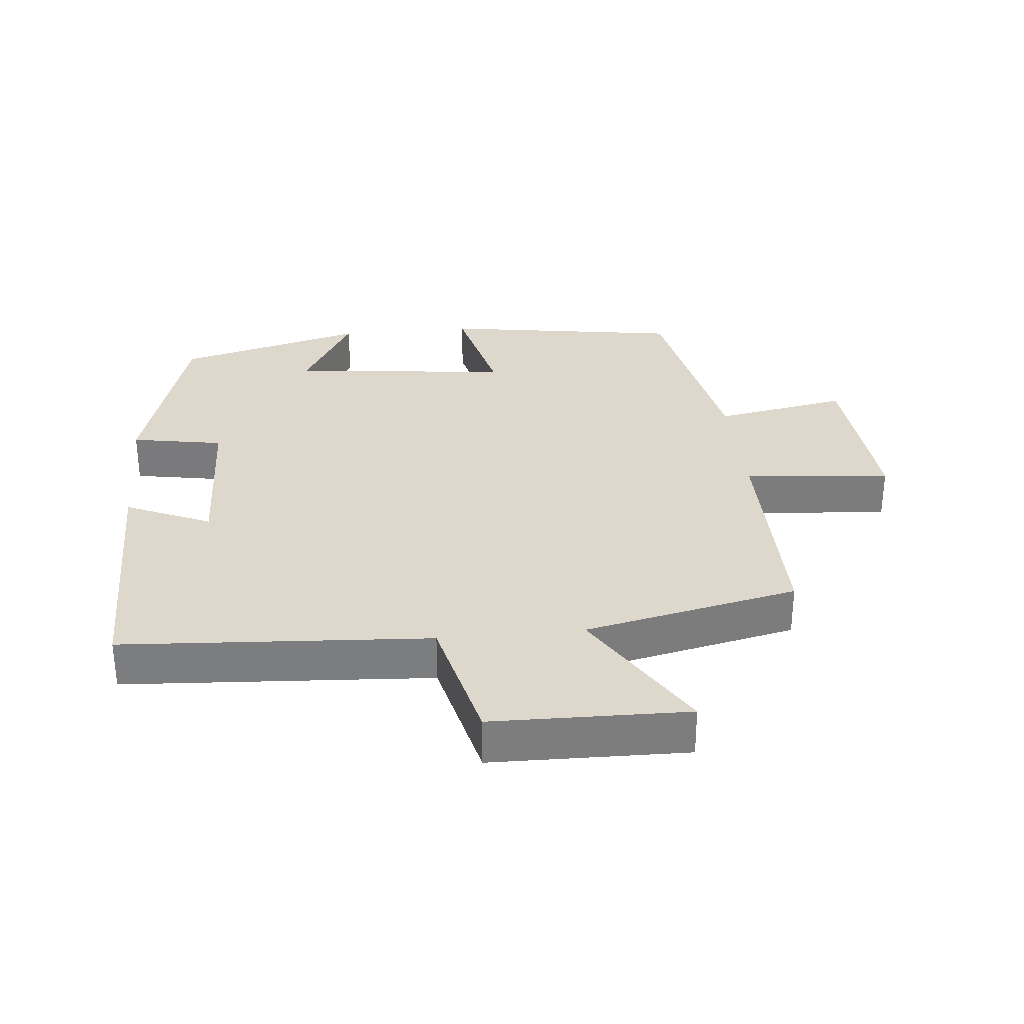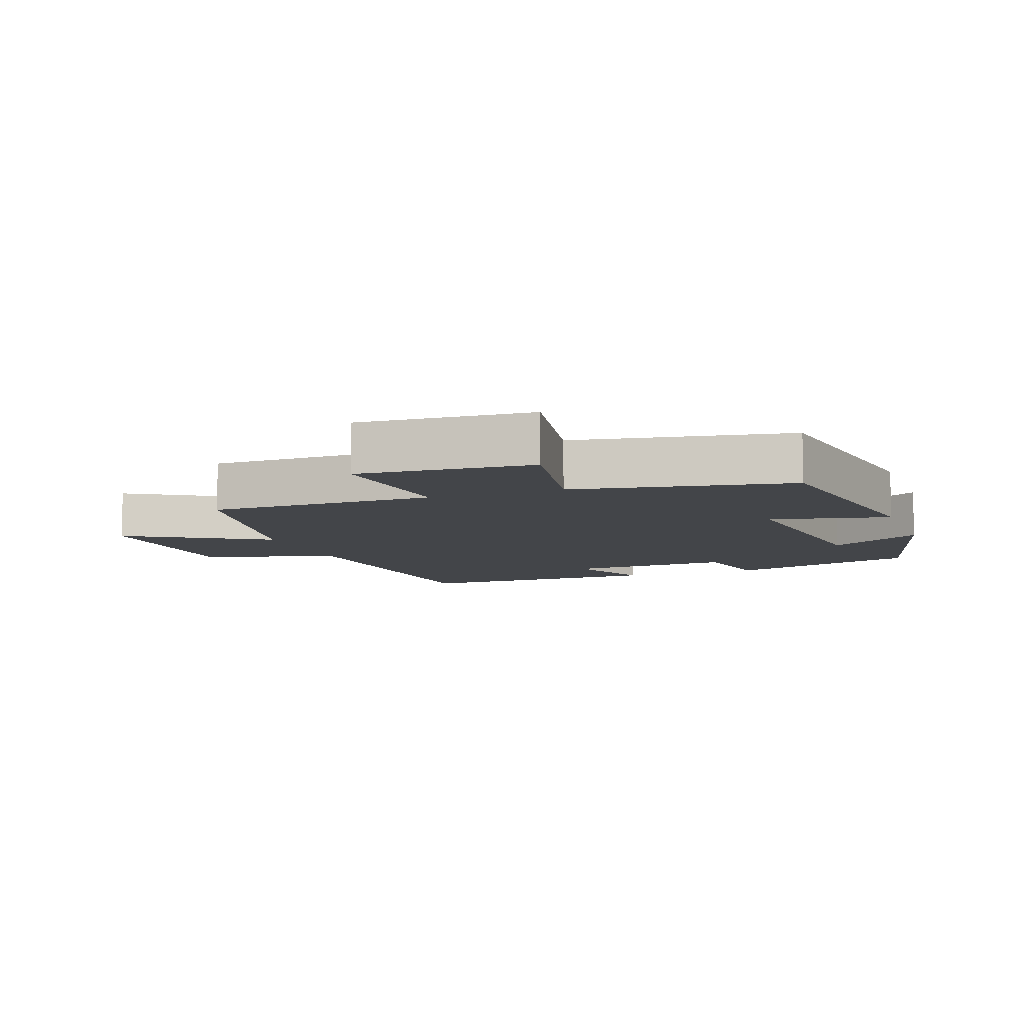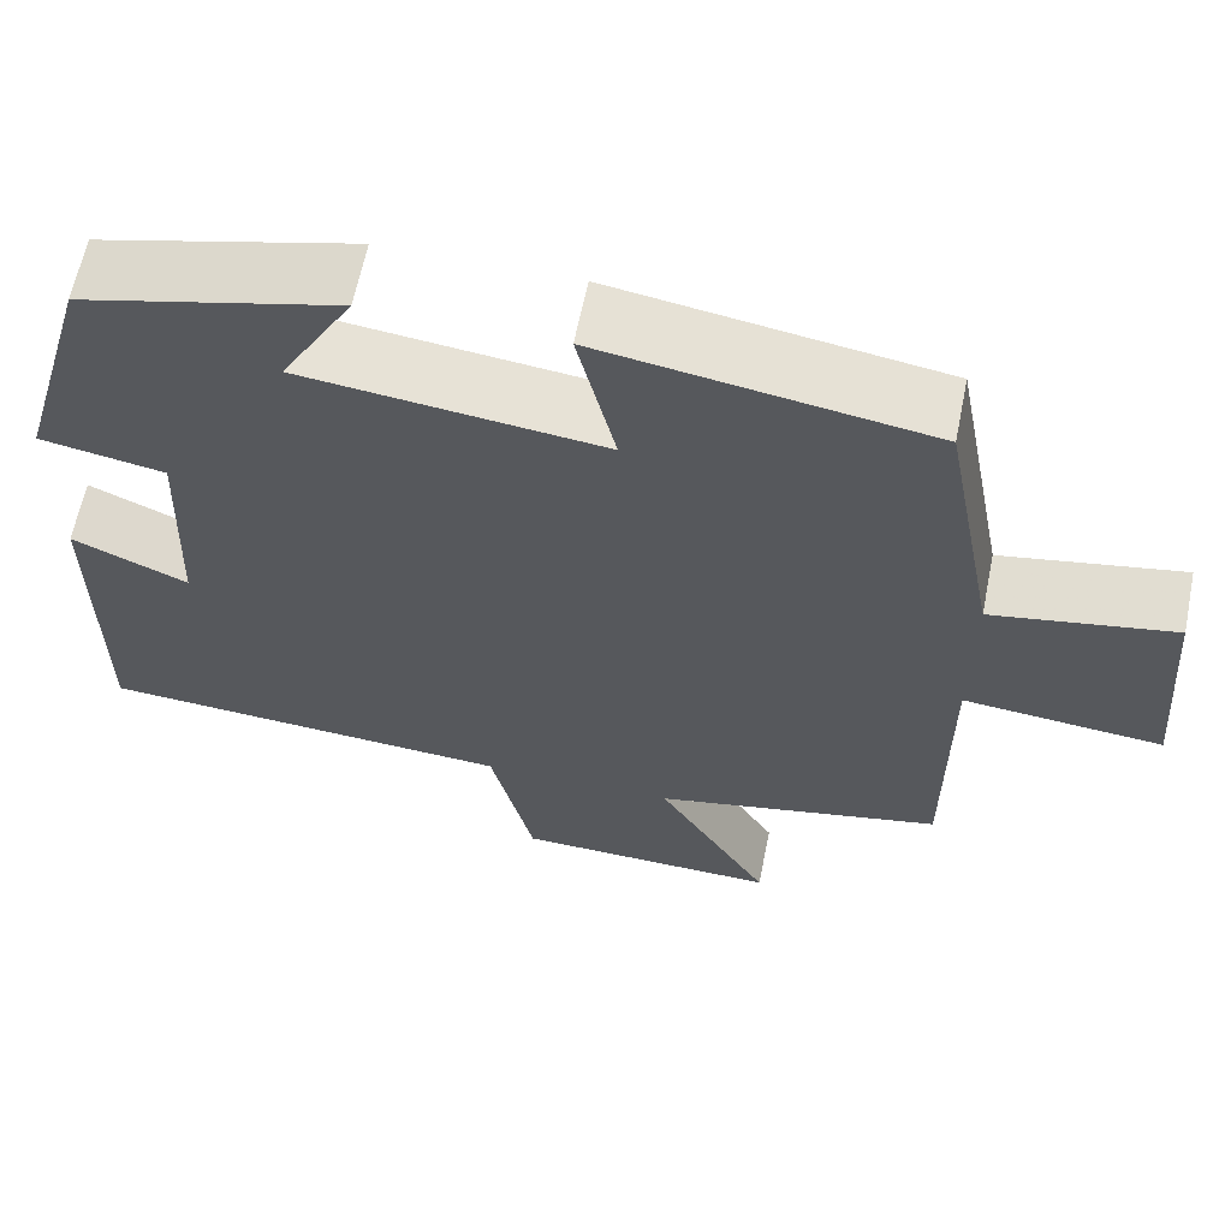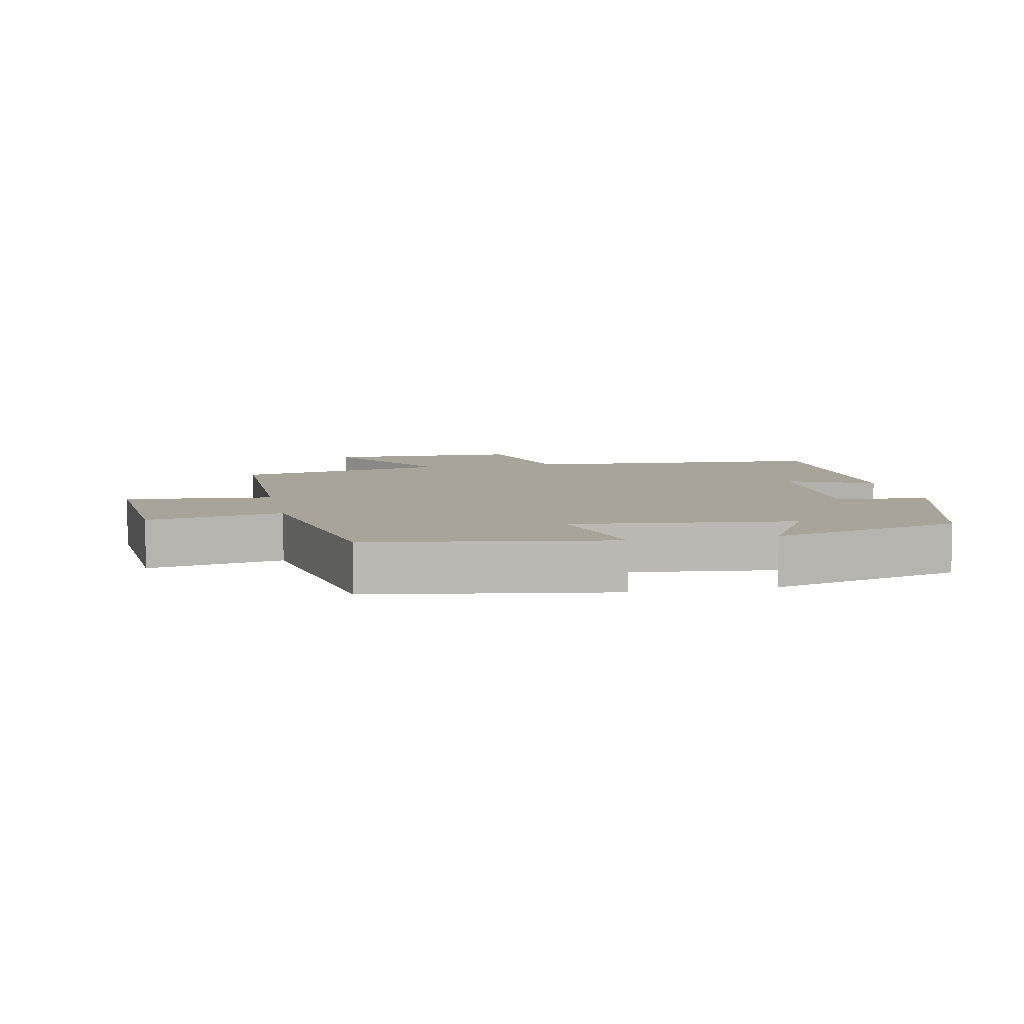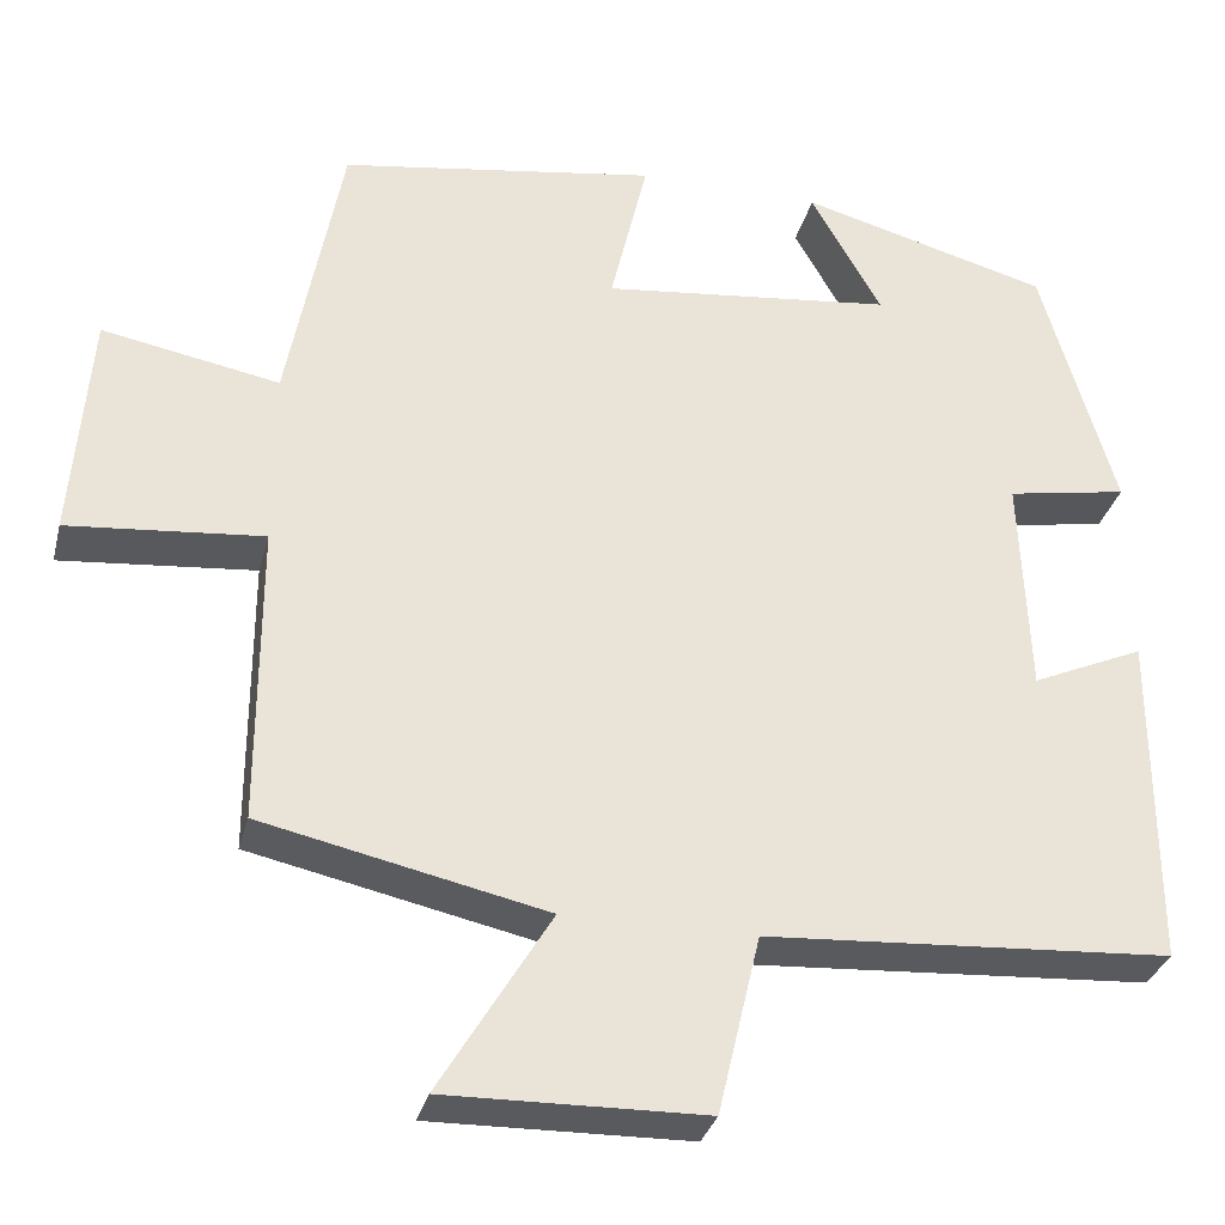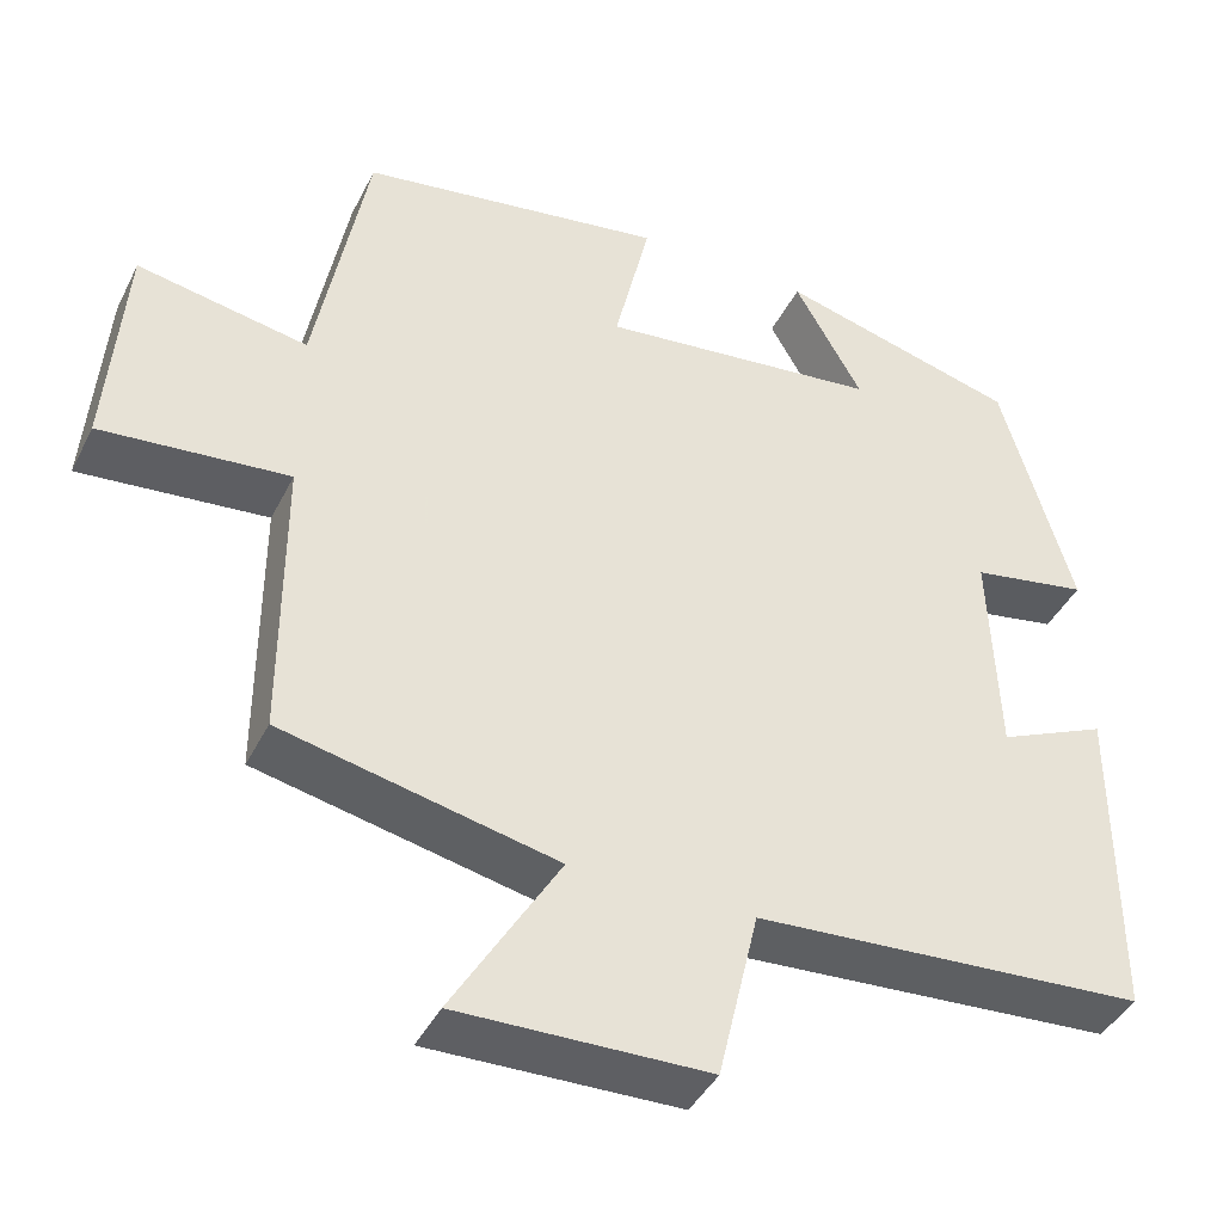
<metadata>
{"format":"obj","ext":"obj","renderer":"f3d","projection":"perspective","resolution":1024,"background":"white","views":[{"elev":31.2,"azim":174.3,"up":"+Y"},{"elev":-8.6,"azim":-69.7,"up":"+Y"},{"elev":63.0,"azim":-168.6,"up":"+Z"},{"elev":7.1,"azim":-11.7,"up":"+Y"},{"elev":-31.9,"azim":-13.9,"up":"+Z"},{"elev":-41.8,"azim":-25.0,"up":"+Z"}]}
</metadata>
<code>
v -0.5 0.07 -0.43
v -0.5 0.07 -0.088
v -0.721 0.07 -0.109
v -0.701 0.07 0.153
v -0.5 0.07 0.116
v -0.439 0.07 0.443
v -0.078 0.07 0.5
v -0.12 0.07 0.32
v 0.212 0.07 0.358
v 0.132 0.07 0.5
v 0.416 0.07 0.424
v 0.5 0.07 0.133
v 0.362 0.07 0.108
v 0.372 0.07 -0.144
v 0.5 0.07 -0.087
v 0.5 0.07 -0.47
v 0.038 0.07 -0.5
v -0.01 0.07 -0.704
v -0.304 0.07 -0.71
v -0.178 0.07 -0.5
v -0.5 0 -0.43
v -0.5 0 -0.088
v -0.721 0 -0.109
v -0.701 0 0.153
v -0.5 0 0.116
v -0.439 0 0.443
v -0.078 0 0.5
v -0.12 0 0.32
v 0.212 0 0.358
v 0.132 0 0.5
v 0.416 0 0.424
v 0.5 0 0.133
v 0.362 0 0.108
v 0.372 0 -0.144
v 0.5 0 -0.087
v 0.5 0 -0.47
v 0.038 0 -0.5
v -0.01 0 -0.704
v -0.304 0 -0.71
v -0.178 0 -0.5
f 17 18 19 20
f 17 20 1 2
f 14 15 16 17
f 13 14 17 2
f 10 11 12 13
f 9 10 13
f 8 9 13 2
f 5 6 7 8
f 5 8 2 3
f 3 4 5
f 40 39 38 37
f 22 21 40 37
f 37 36 35 34
f 22 37 34 33
f 33 32 31 30
f 33 30 29
f 22 33 29 28
f 28 27 26 25
f 23 22 28 25
f 25 24 23
f 1 21 22 2
f 2 22 23 3
f 3 23 24 4
f 4 24 25 5
f 5 25 26 6
f 6 26 27 7
f 7 27 28 8
f 8 28 29 9
f 9 29 30 10
f 10 30 31 11
f 11 31 32 12
f 12 32 33 13
f 13 33 34 14
f 14 34 35 15
f 15 35 36 16
f 16 36 37 17
f 17 37 38 18
f 18 38 39 19
f 19 39 40 20
f 20 40 21 1

</code>
